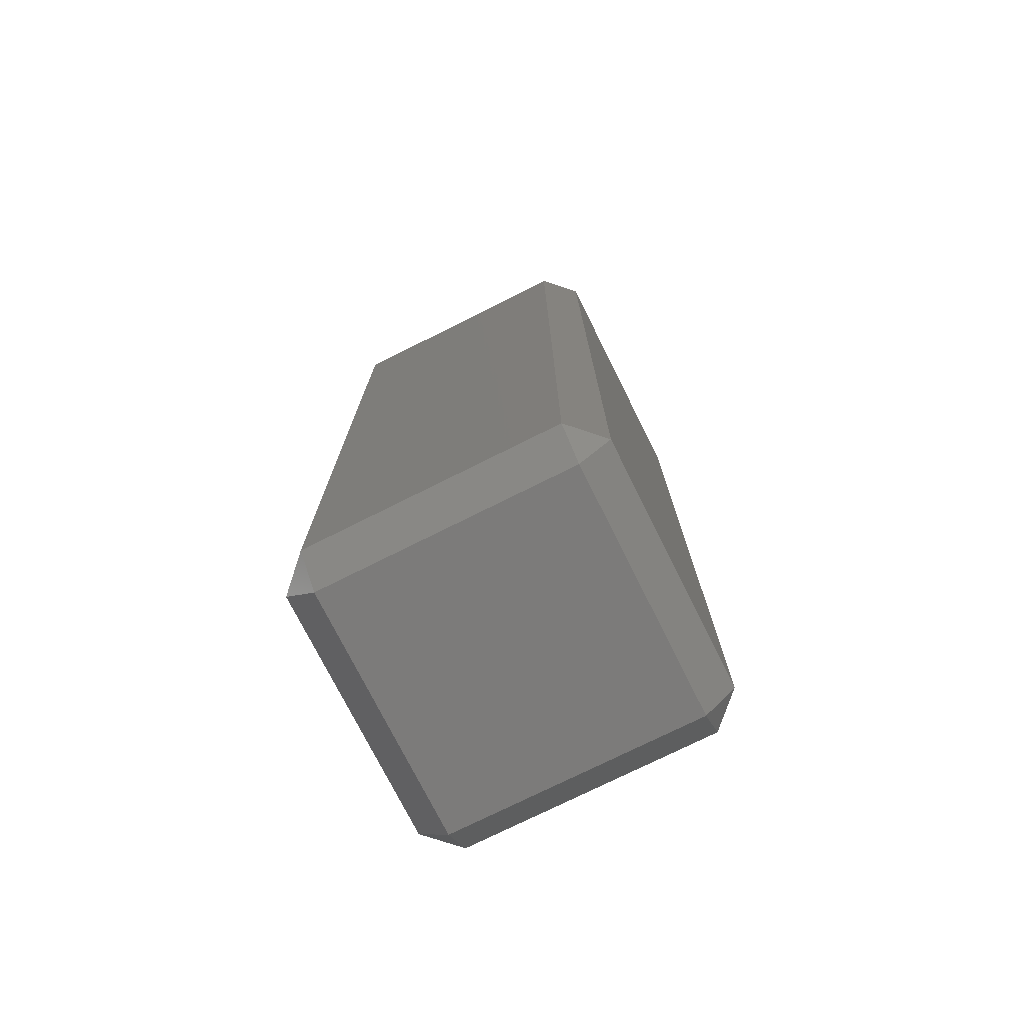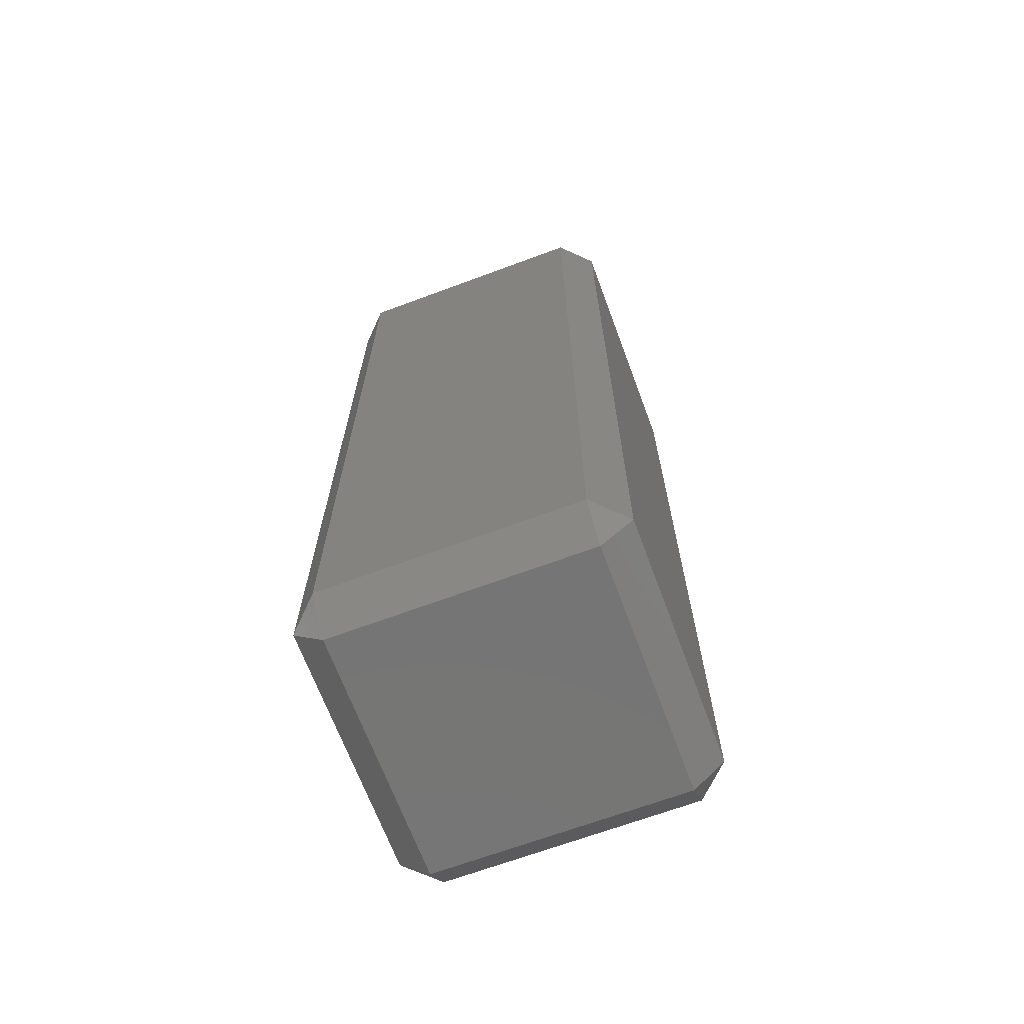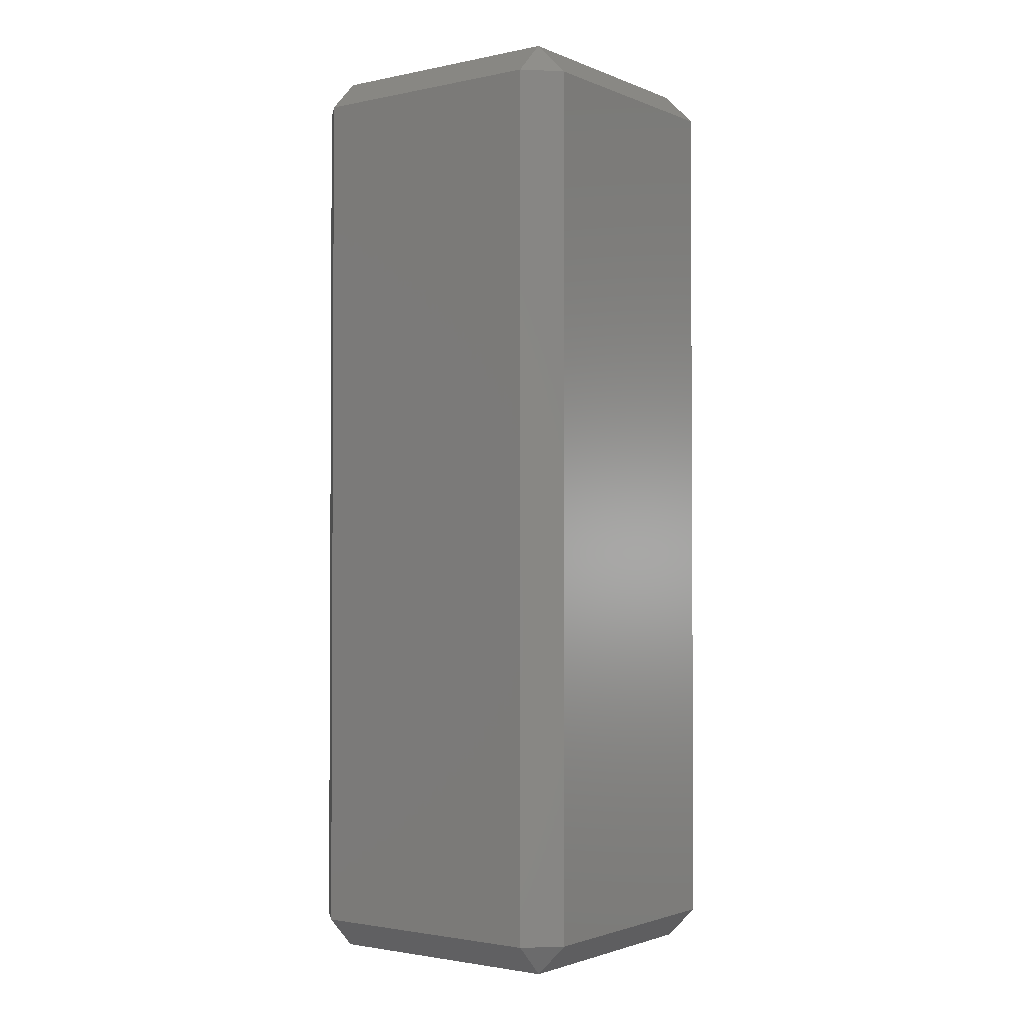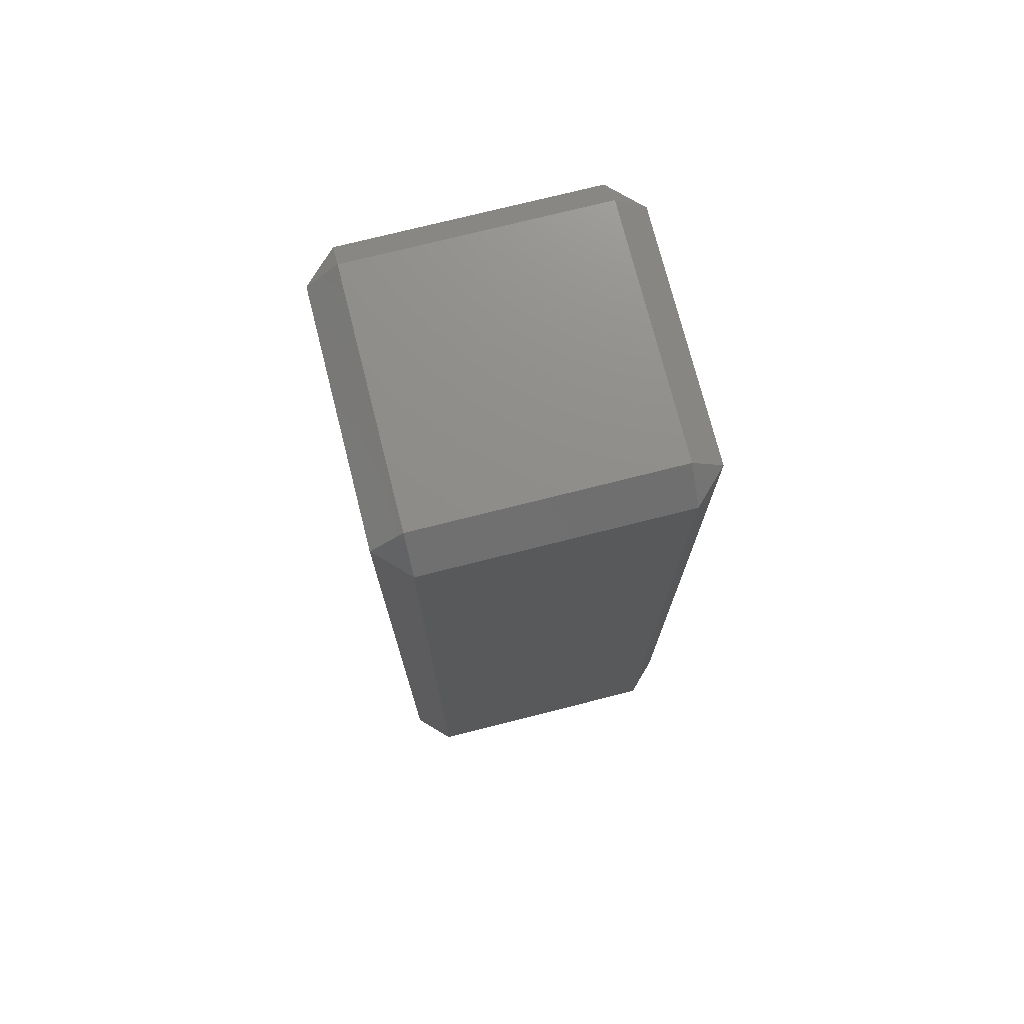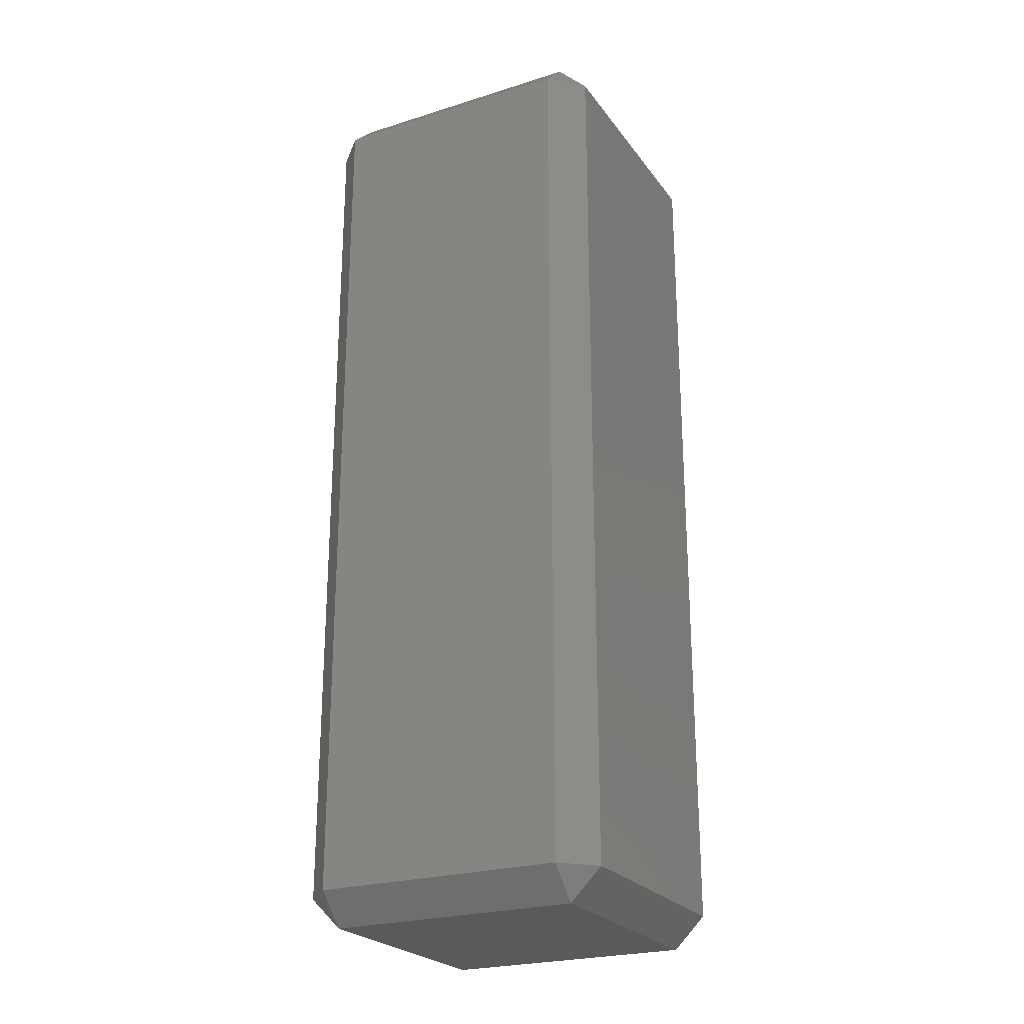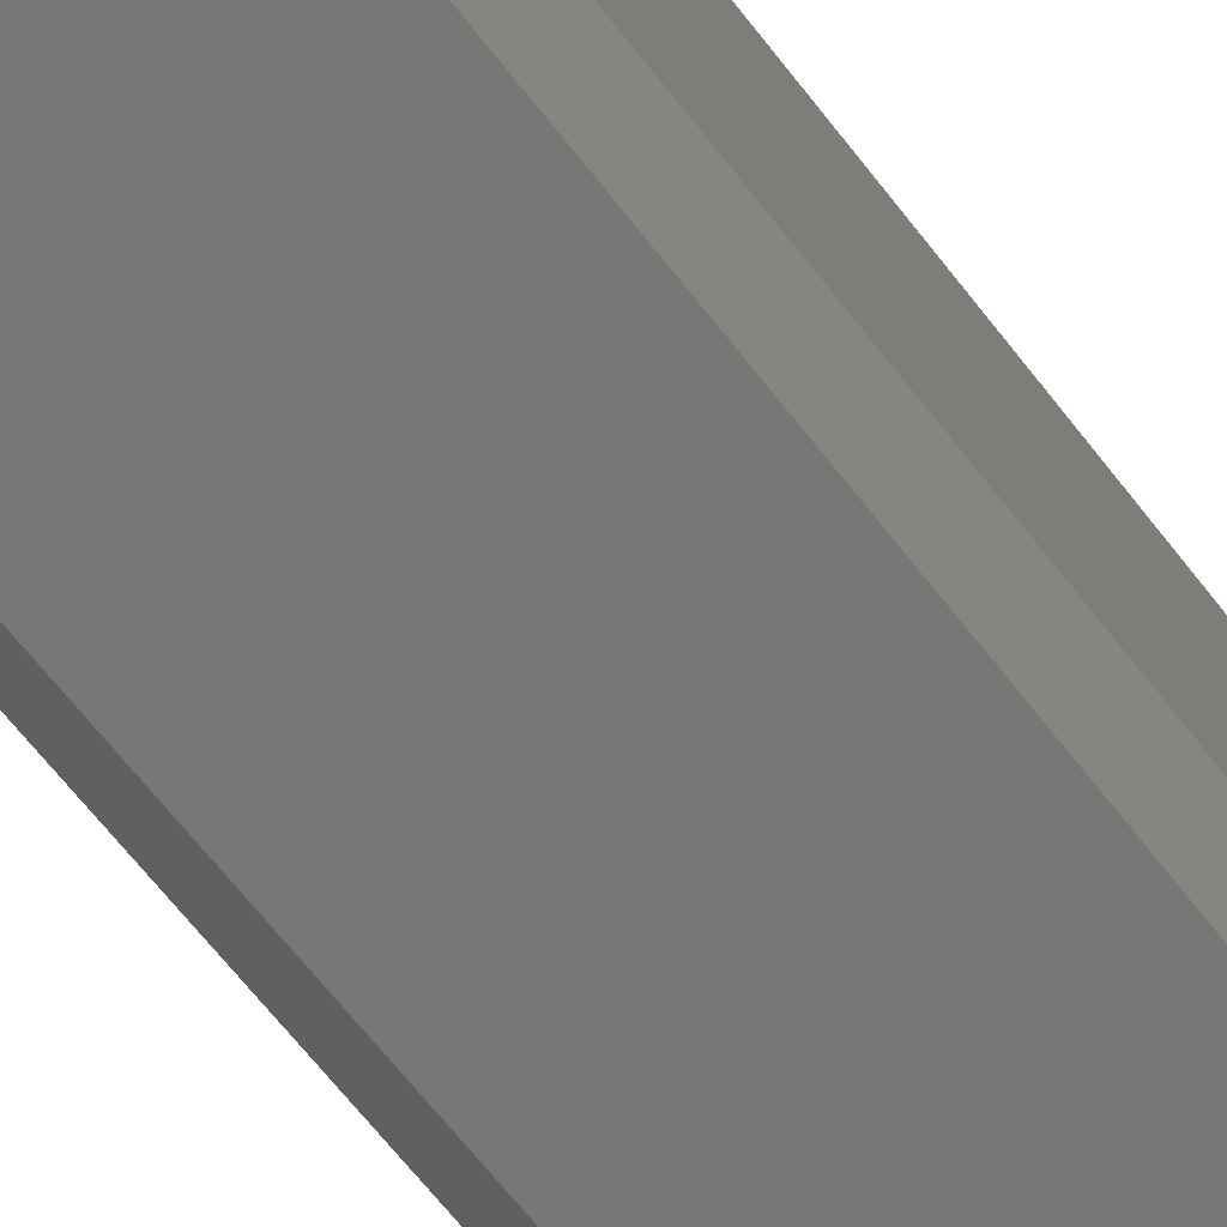
<metadata>
{"format":"stl","ext":"stl","renderer":"f3d","projection":"perspective","resolution":1024,"background":"white","views":[{"elev":-74.9,"azim":26.6,"up":"+Z"},{"elev":-67.8,"azim":-159.6,"up":"+Z"},{"elev":-2.0,"azim":126.3,"up":"+Z"},{"elev":74.1,"azim":165.8,"up":"+Z"},{"elev":-24.3,"azim":27.3,"up":"+Z"},{"elev":-69.5,"azim":-141.6,"up":"+Y"}]}
</metadata>
<code>
# stl→obj: 24 verts, 44 faces
v 1000 100 100
v 1000 900 100
v 1000 100 2900
v 1000 900 2900
v 900 1000 100
v 100 1000 100
v 900 1000 2900
v 100 1000 2900
v 0 100 2900
v 0 900 2900
v 0 100 100
v 0 900 100
v 100 0 100
v 900 0 100
v 100 0 2900
v 900 0 2900
v 900 900 3000
v 100 900 3000
v 900 100 3000
v 100 100 3000
v 900 900 0
v 900 100 0
v 100 900 0
v 100 100 0
f 1 2 3
f 3 2 4
f 5 6 7
f 7 6 8
f 9 10 11
f 11 10 12
f 13 14 15
f 15 14 16
f 17 18 19
f 19 18 20
f 21 22 23
f 23 22 24
f 20 15 19
f 19 15 16
f 19 16 3
f 15 20 9
f 14 1 16
f 16 1 3
f 4 17 3
f 3 17 19
f 17 7 18
f 18 7 8
f 18 10 20
f 20 10 9
f 11 13 9
f 9 13 15
f 13 24 14
f 14 24 22
f 14 22 1
f 17 4 7
f 18 8 10
f 13 11 24
f 21 2 22
f 22 2 1
f 2 5 4
f 4 5 7
f 6 12 8
f 8 12 10
f 12 23 11
f 11 23 24
f 2 21 5
f 12 6 23
f 23 6 21
f 21 6 5

</code>
